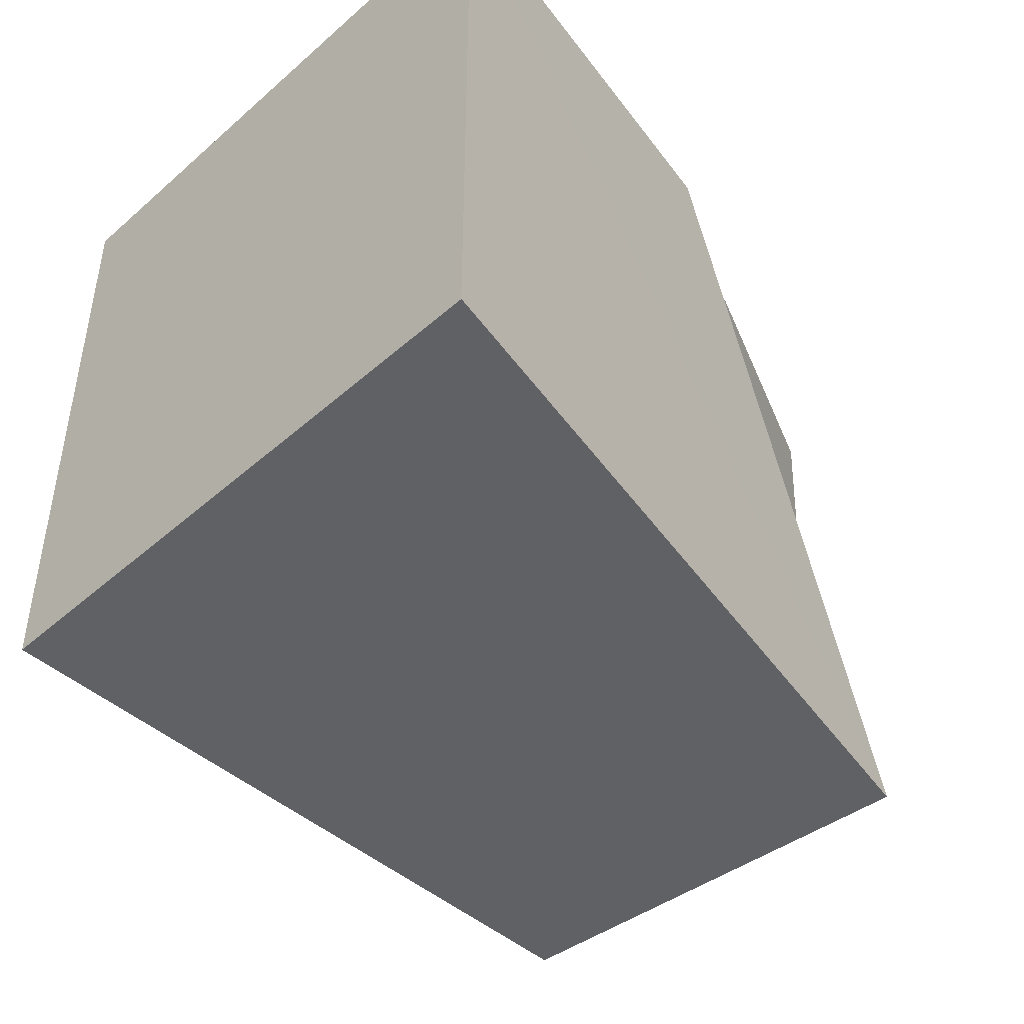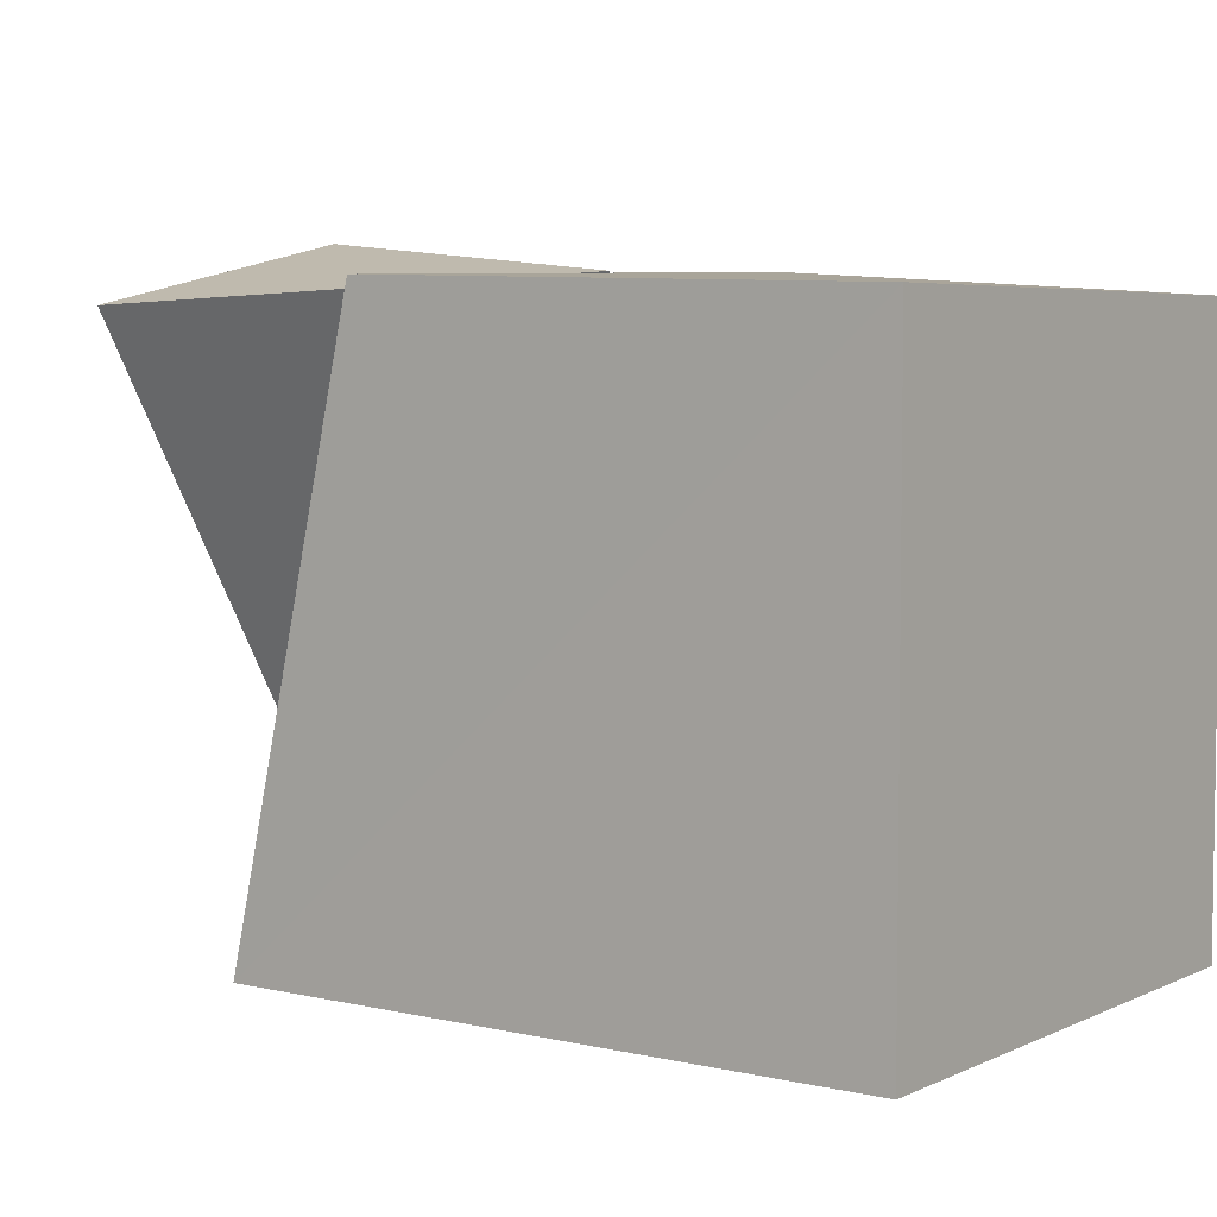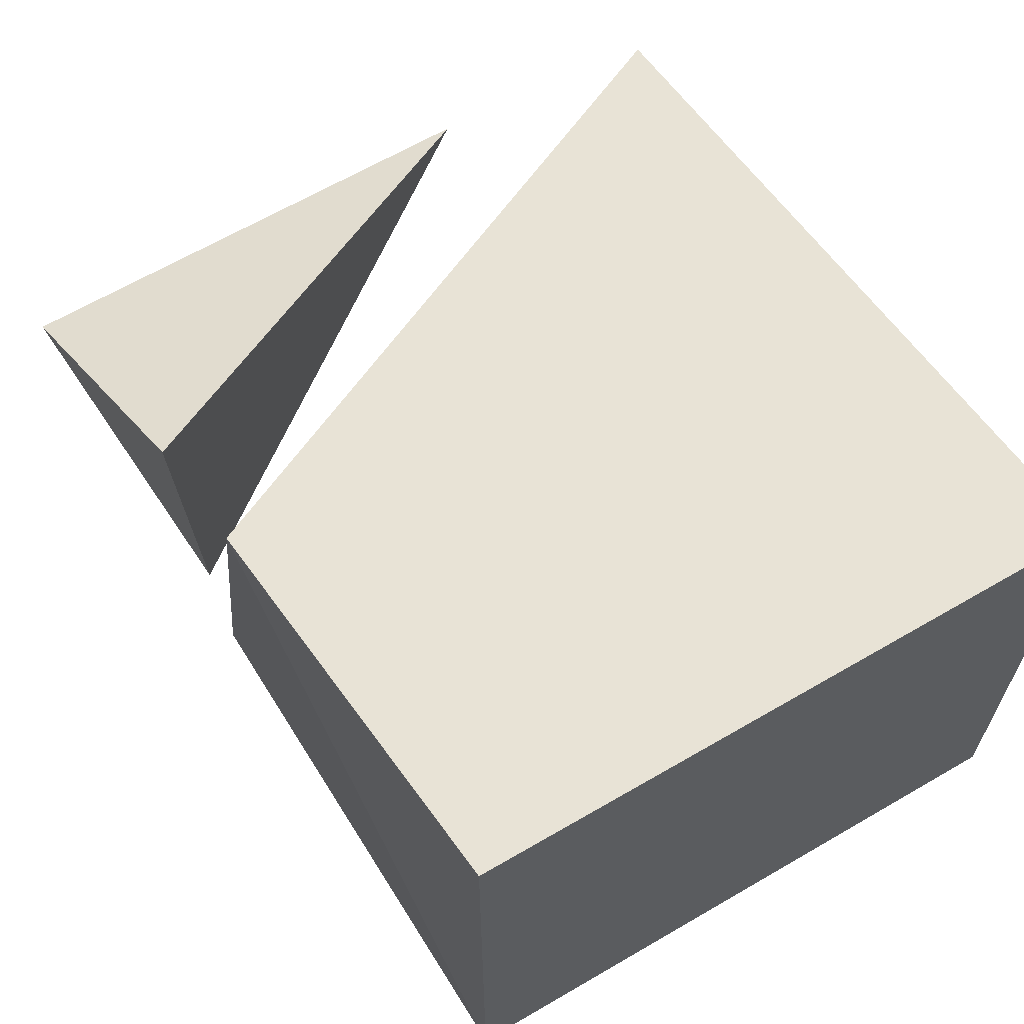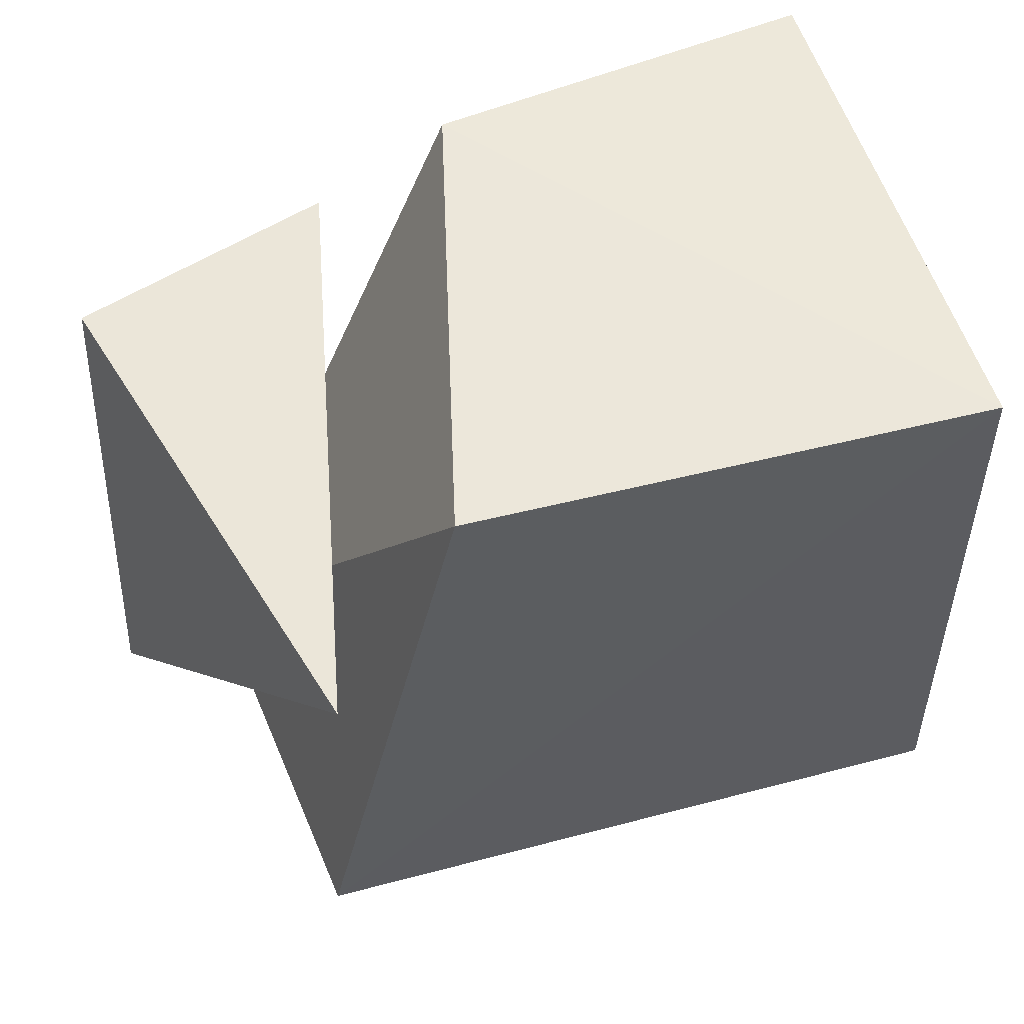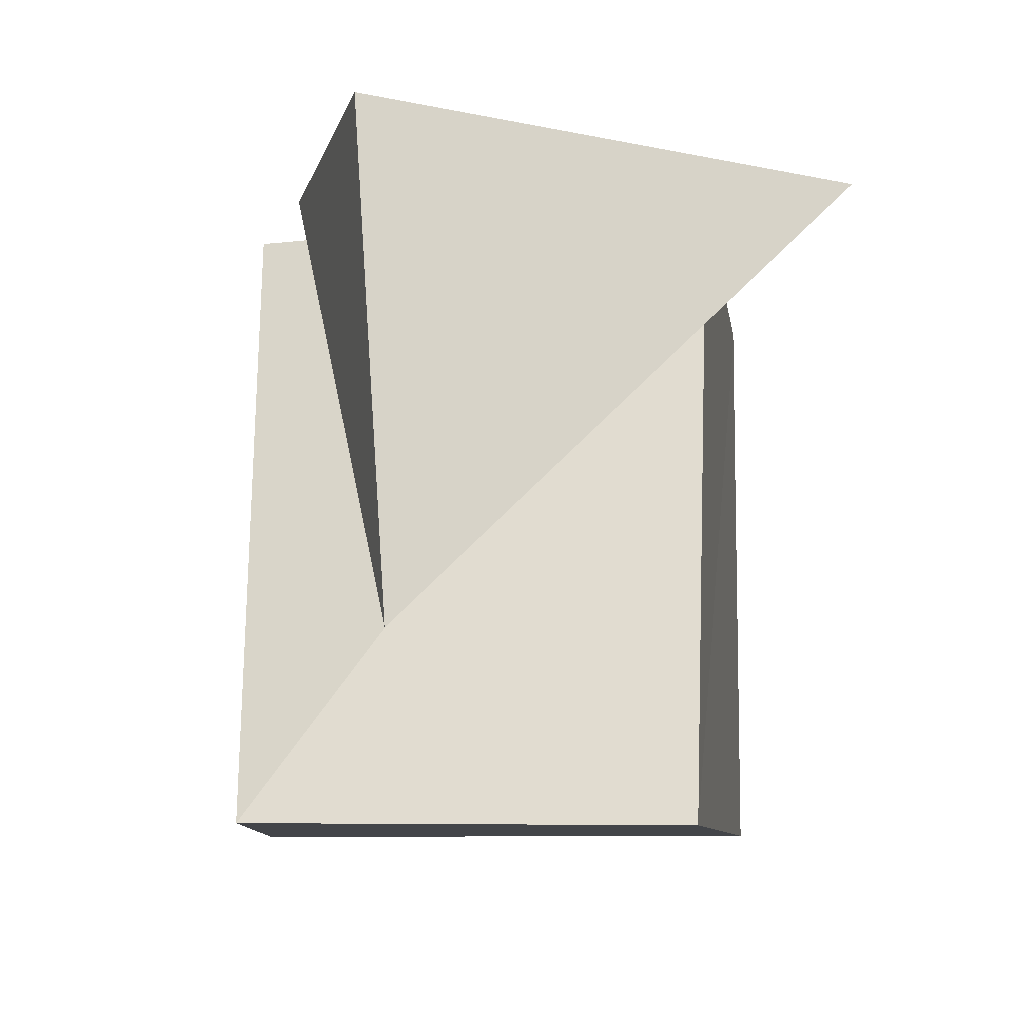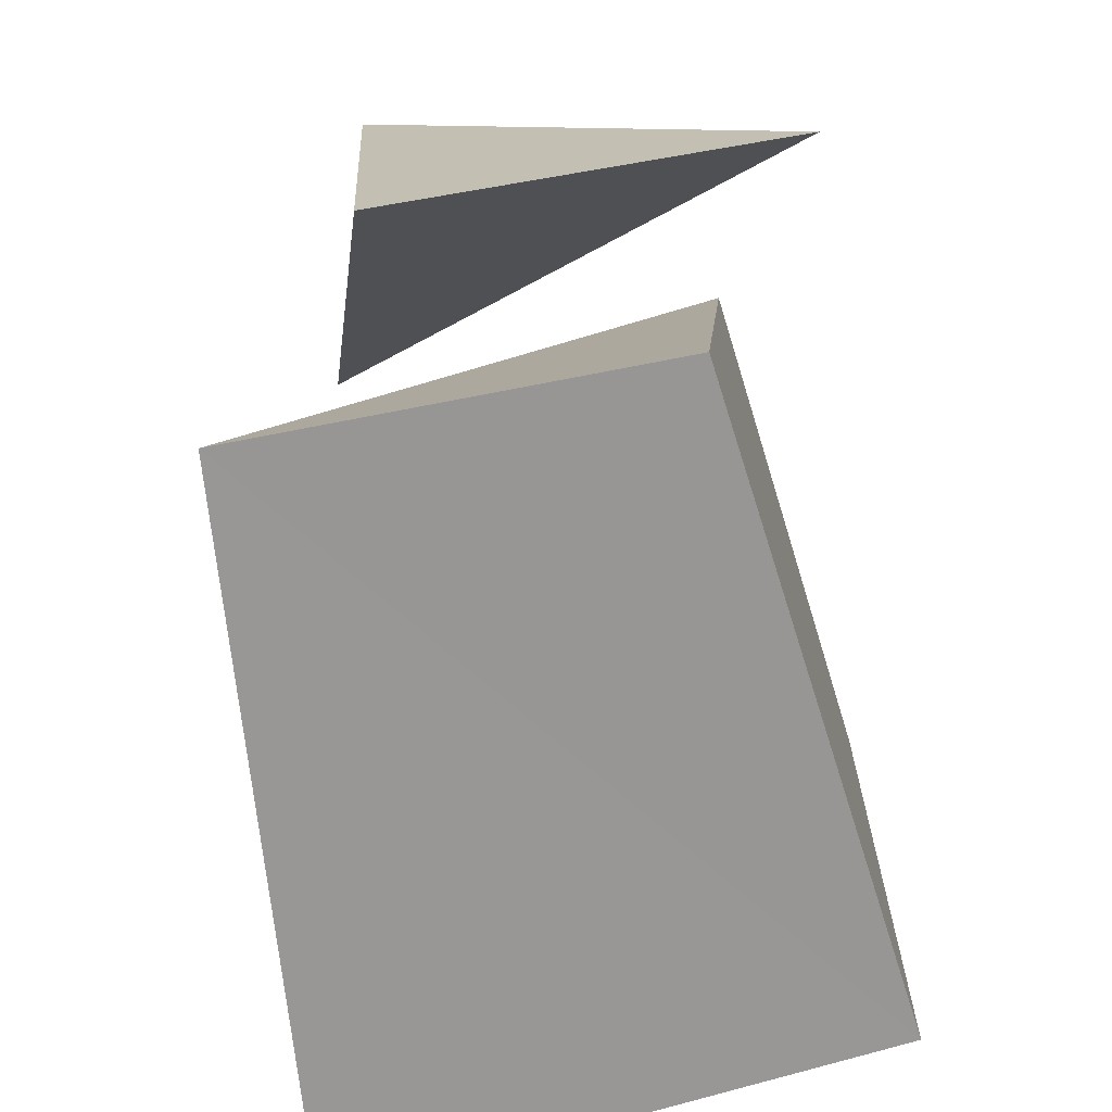
<metadata>
{"format":"obj","ext":"obj","renderer":"f3d","projection":"perspective","resolution":1024,"background":"white","views":[{"elev":-46.2,"azim":135.1,"up":"+Z"},{"elev":5.1,"azim":35.8,"up":"+Z"},{"elev":64.5,"azim":59.6,"up":"+Y"},{"elev":52.6,"azim":-16.0,"up":"+Z"},{"elev":-8.6,"azim":-81.3,"up":"+Z"},{"elev":-68.1,"azim":-72.4,"up":"+Z"}]}
</metadata>
<code>
g Rock_Square_crk_s_02_Collider
v -0.1315 0.2443 0.1913
v -0.2959 0.1545 -0.08681
v -0.2815 0.1766 0.2078
v -0.2016 -0.09001 0.1674
v -0.2288 0.2504 -0.1859
v 0.2011 0 -0.1873
v -0.2011 0 -0.1873
v 0.2011 0.3413 0.1745
v 0.2011 0.3413 -0.1873
v -0.04447 0.289 0.1902
v 0.2011 -0 0.1745
v -0.1157 -0.002438 0.1833
f 1 2 3
f 3 4 1
f 2 1 4
f 5 6 7
f 8 6 9
f 8 5 10
f 10 11 8
f 11 12 7
f 12 10 5
f 9 5 8
f 6 11 7
f 2 4 3
f 5 9 6
f 8 11 6
f 7 12 5
f 10 12 11

</code>
